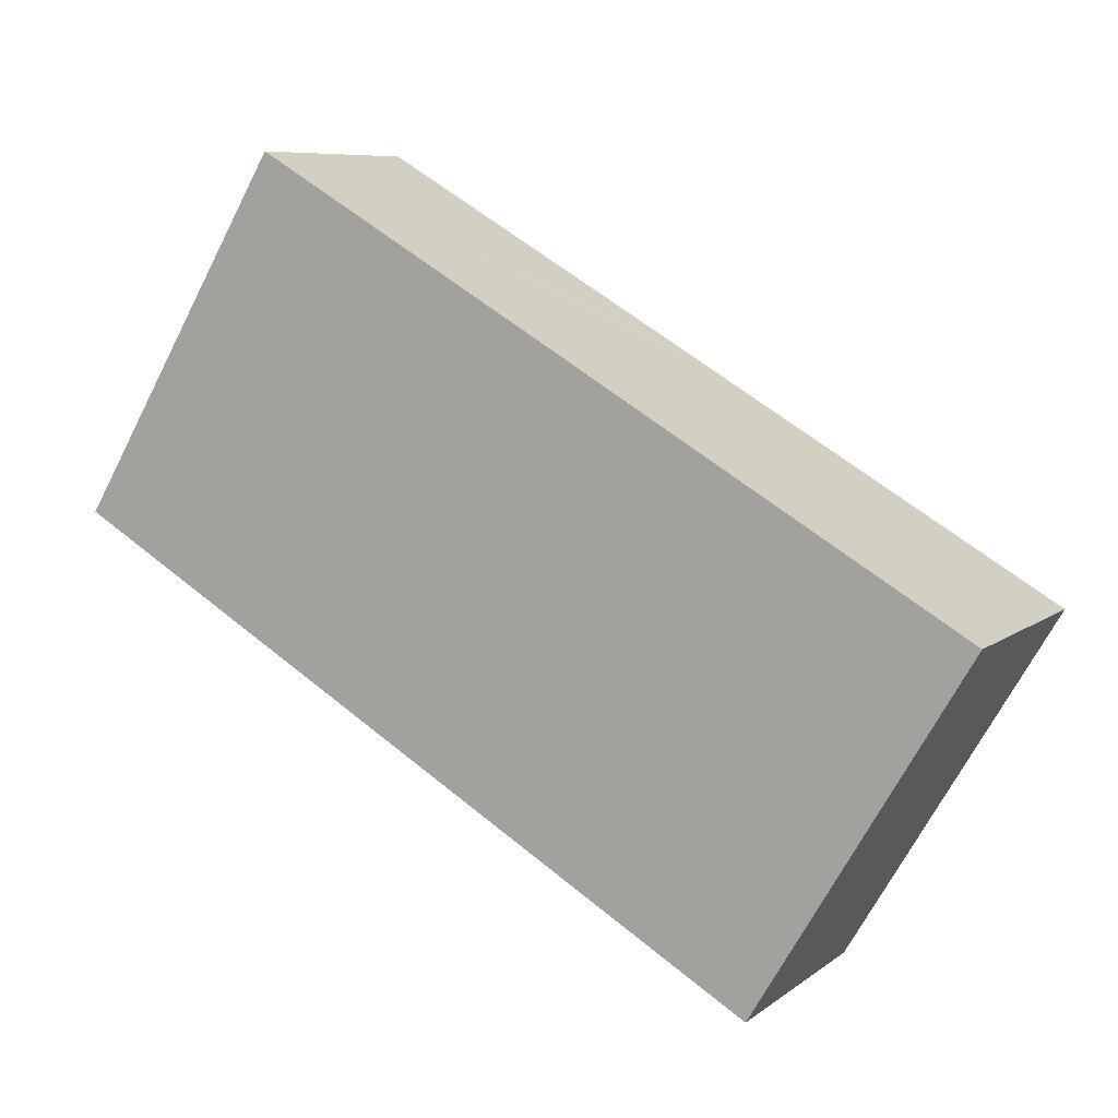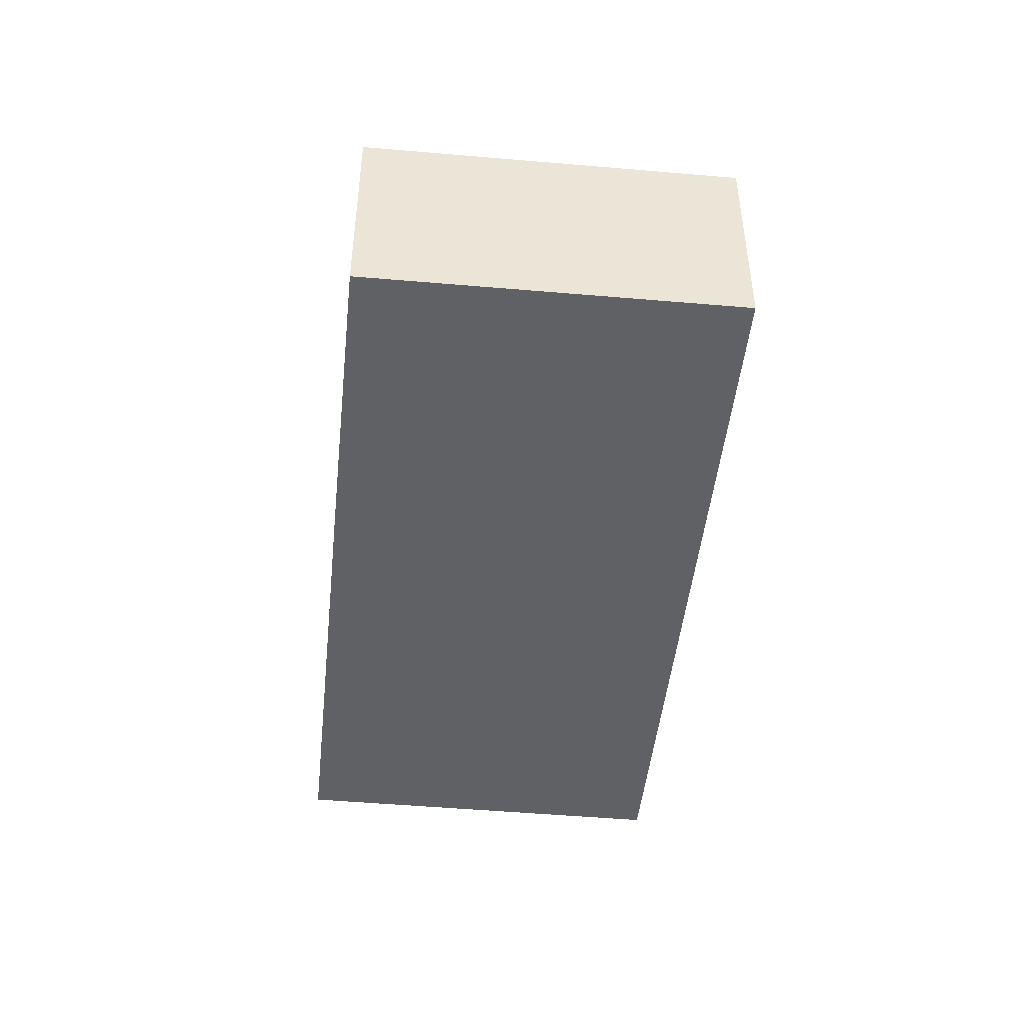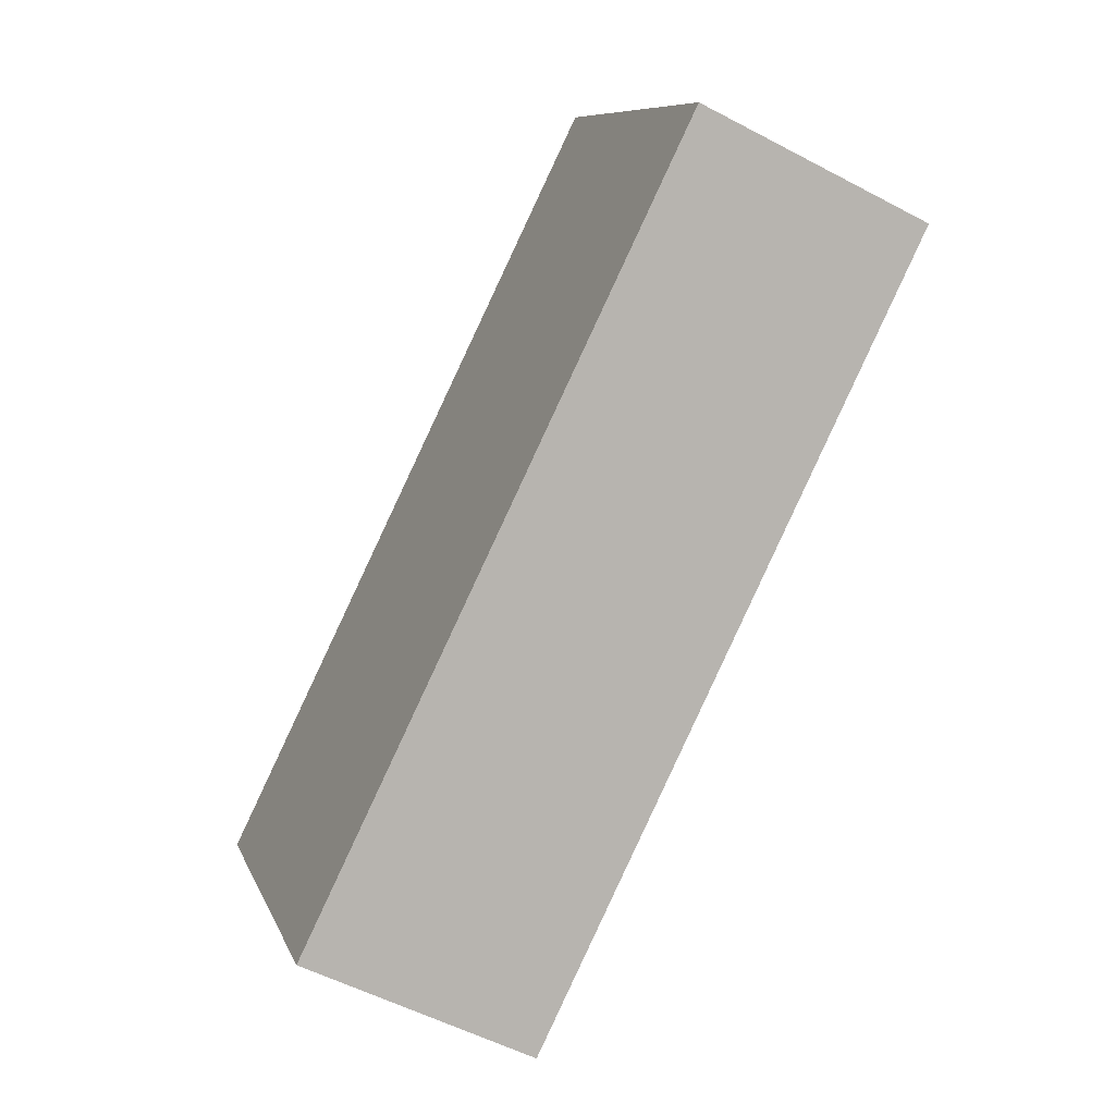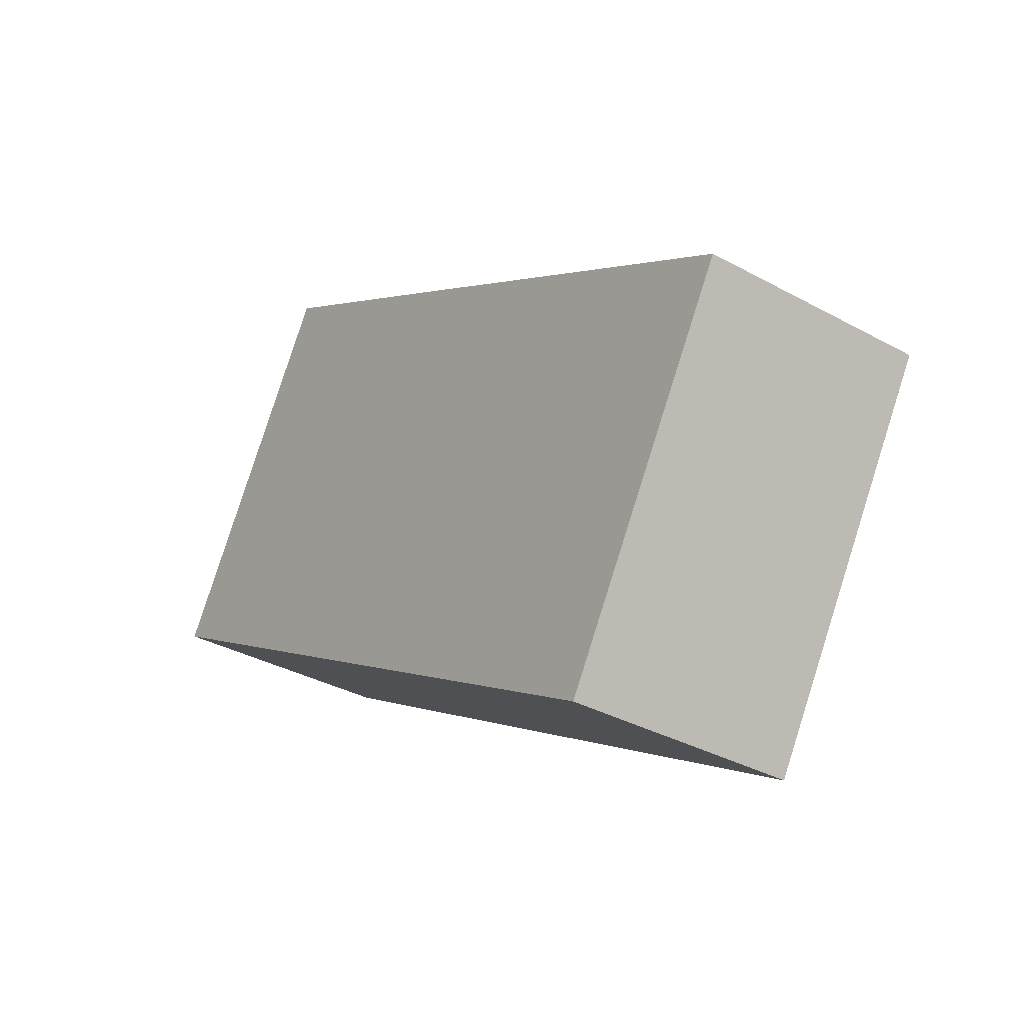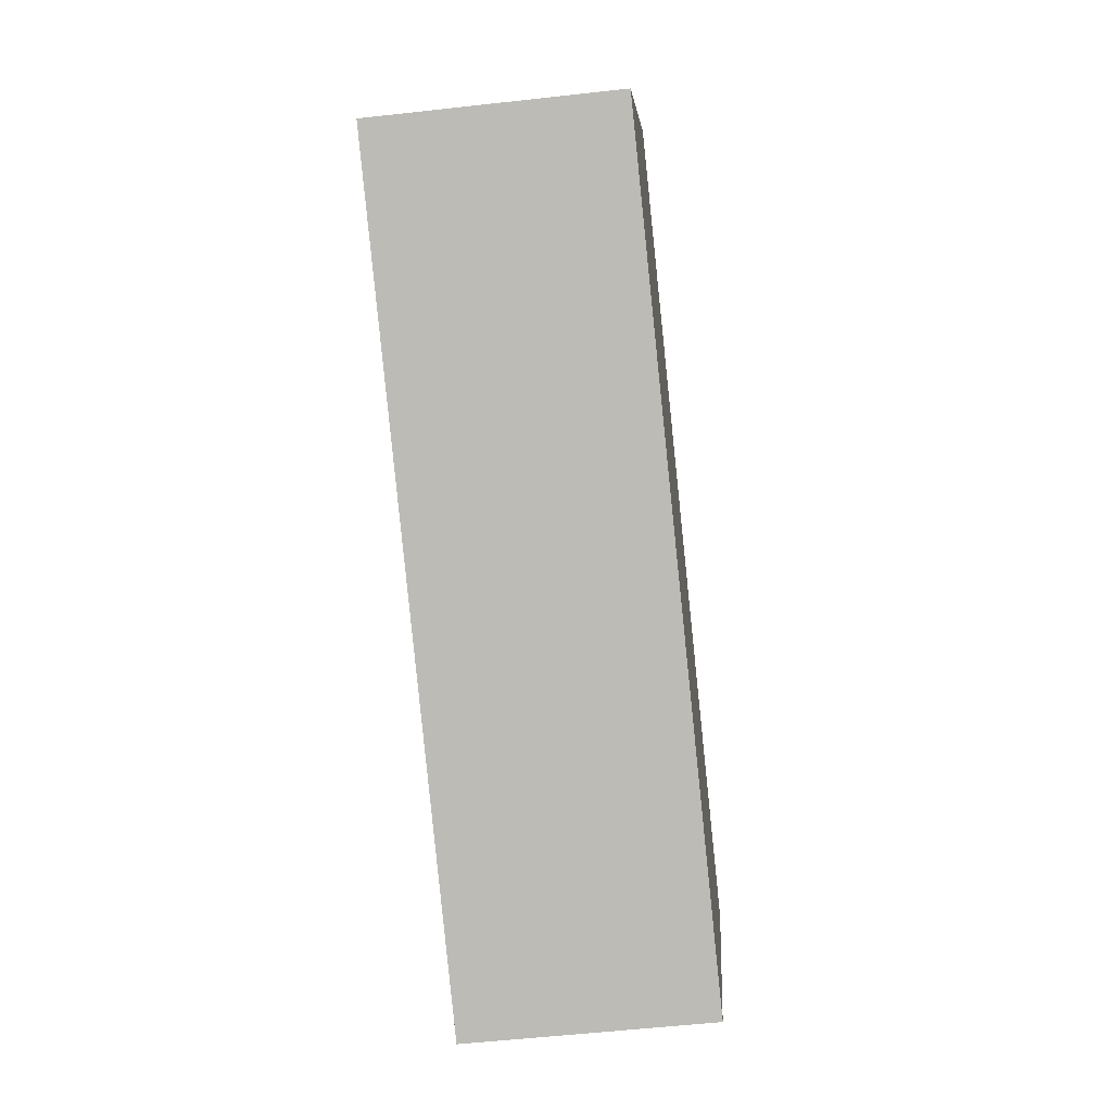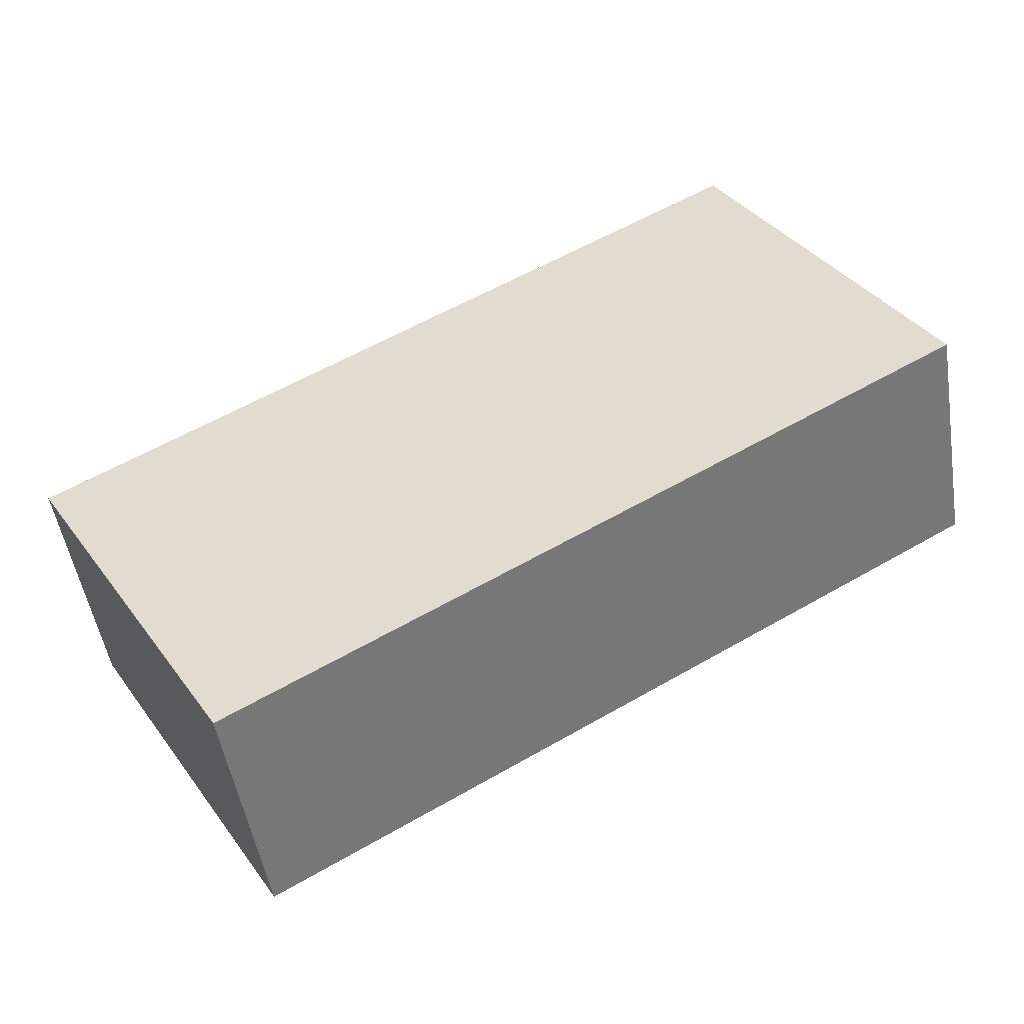
<metadata>
{"format":"obj","ext":"obj","renderer":"f3d","projection":"perspective","resolution":1024,"background":"white","views":[{"elev":7.9,"azim":-152.2,"up":"+Z"},{"elev":-47.5,"azim":53.6,"up":"+Y"},{"elev":-54.2,"azim":60.6,"up":"+Z"},{"elev":-34.8,"azim":-126.3,"up":"+Z"},{"elev":-54.6,"azim":96.8,"up":"+Z"},{"elev":-49.9,"azim":9.2,"up":"+Z"}]}
</metadata>
<code>
v  0.233 6.091 0.137
v  5.339 6.091 -9.015
v  0 6.091 3.73e-16
v  9.339 6.091 5.487
v  9.566 6.091 5.624
v  23.44 6.091 1.628
v  18.07 6.091 10.61
v  0 0 0
v  0.233 -8.389e-18 0.137
v  9.339 -3.36e-16 5.487
v  9.566 -3.444e-16 5.624
v  18.07 -6.496e-16 10.61
v  23.44 -9.969e-17 1.628
v  5.339 5.52e-16 -9.015
g defaultobject
f 1 2 3
f 2 1 4
f 2 4 5
f 2 5 6
f 6 5 7
f 8 1 3
f 1 8 4
f 4 8 9
f 4 9 10
f 4 10 5
f 5 10 7
f 7 10 11
f 7 11 12
f 12 6 7
f 6 12 13
f 13 2 6
f 2 13 14
f 14 3 2
f 3 14 8
f 13 8 14
f 8 13 9
f 9 13 10
f 10 13 11
f 11 13 12

</code>
